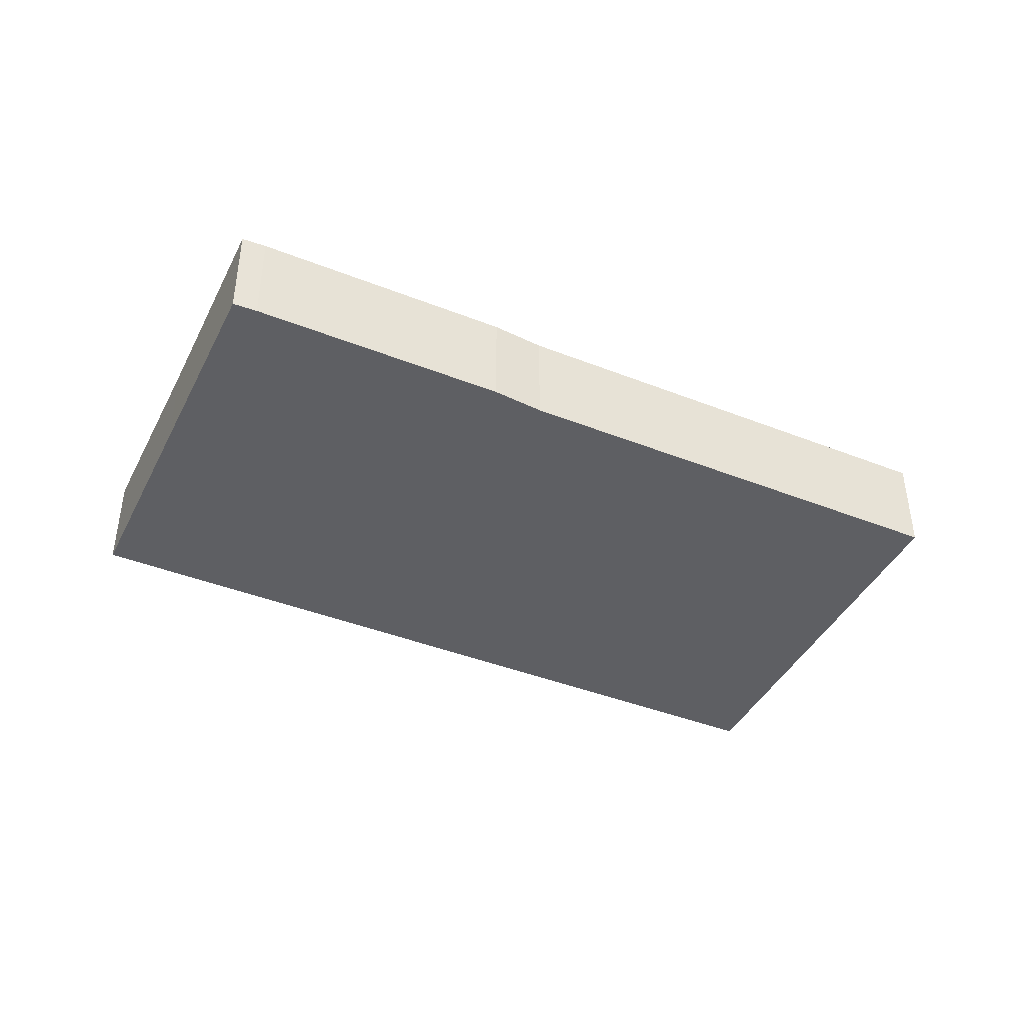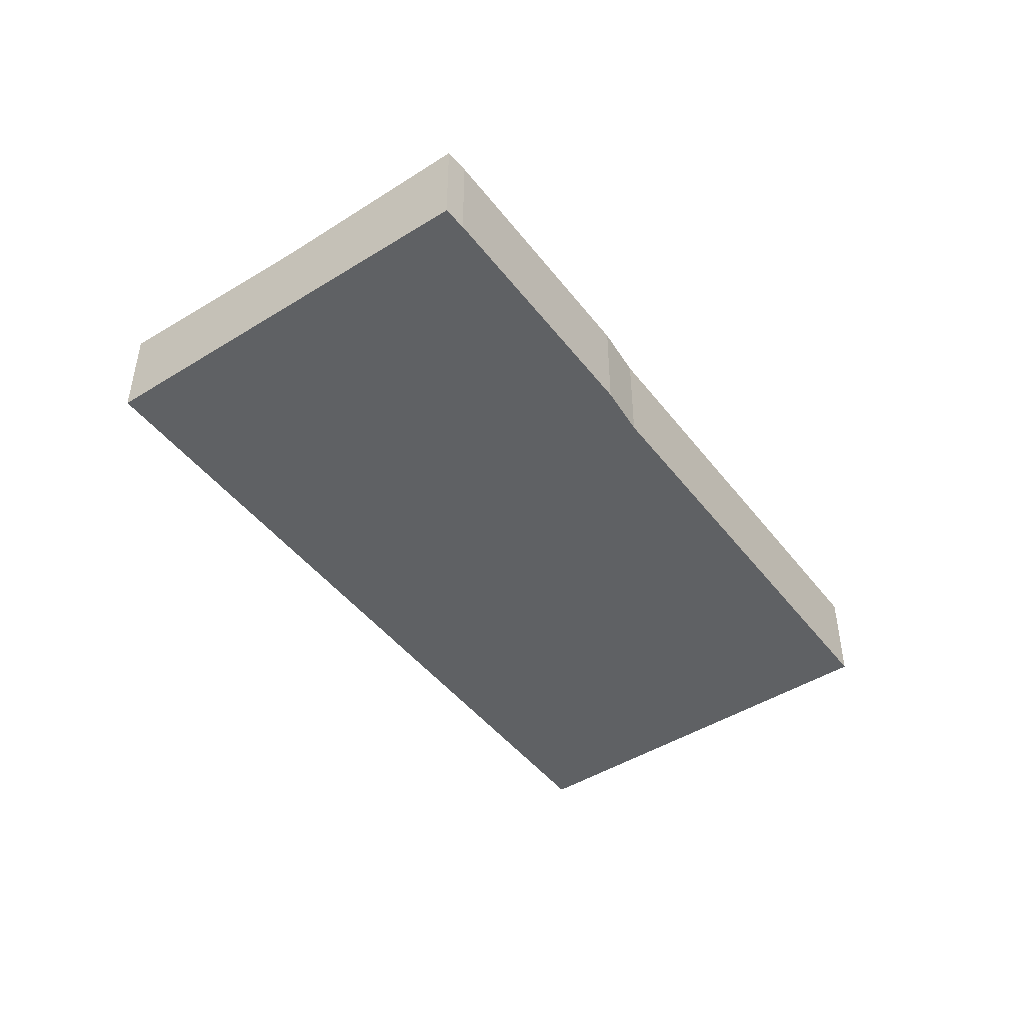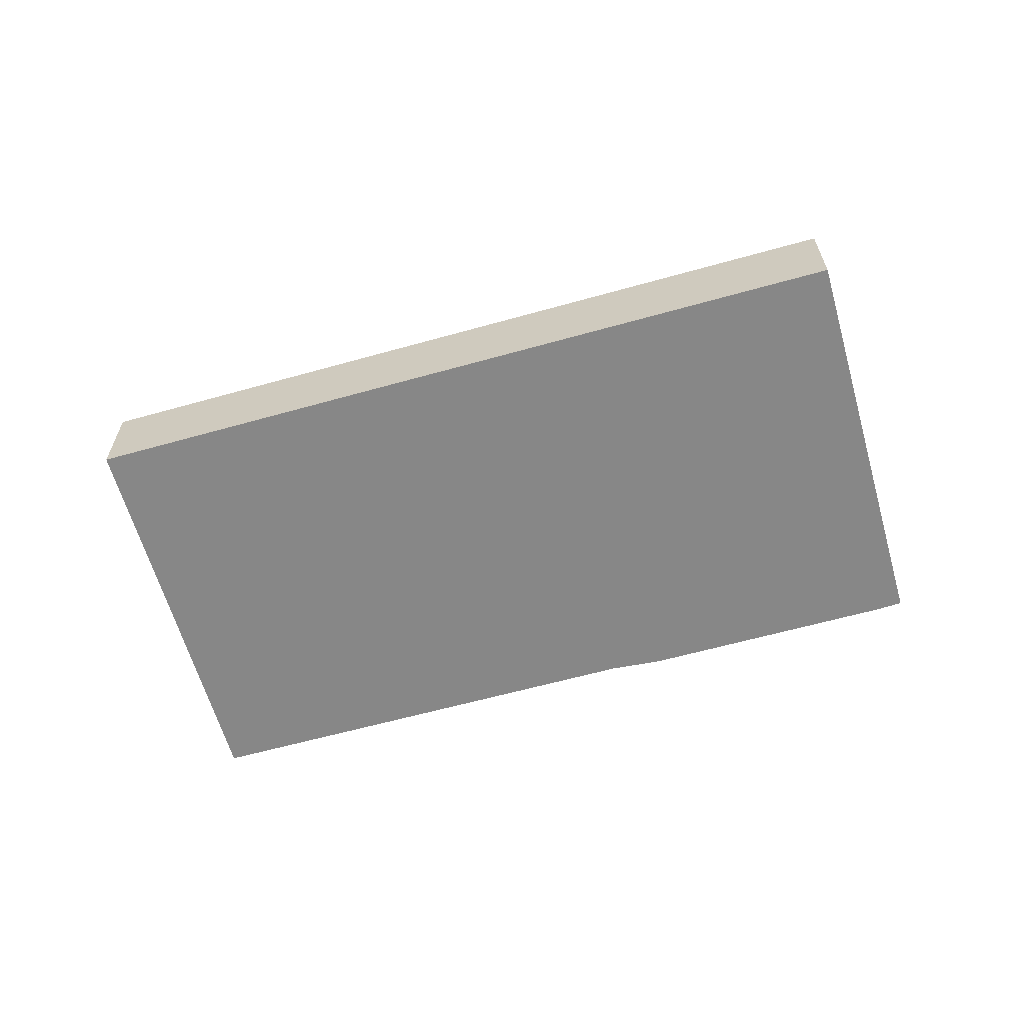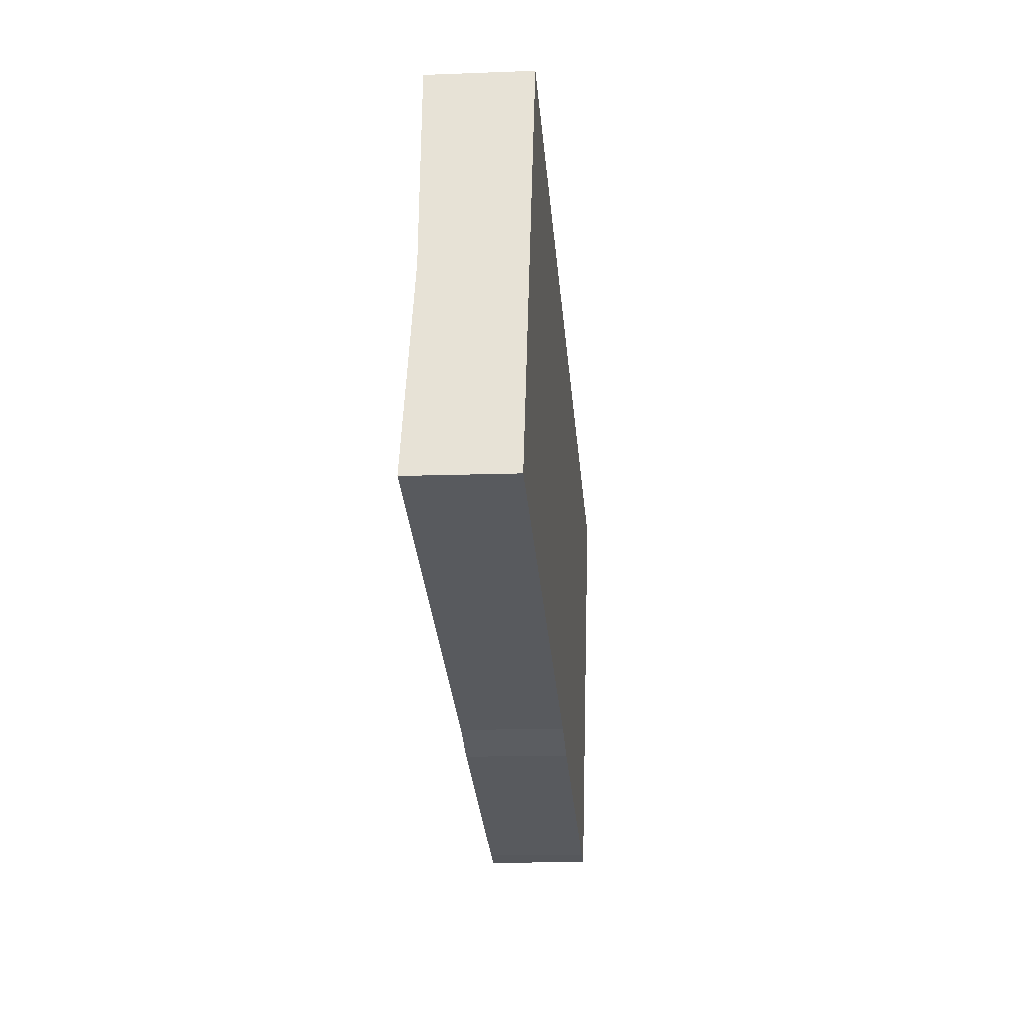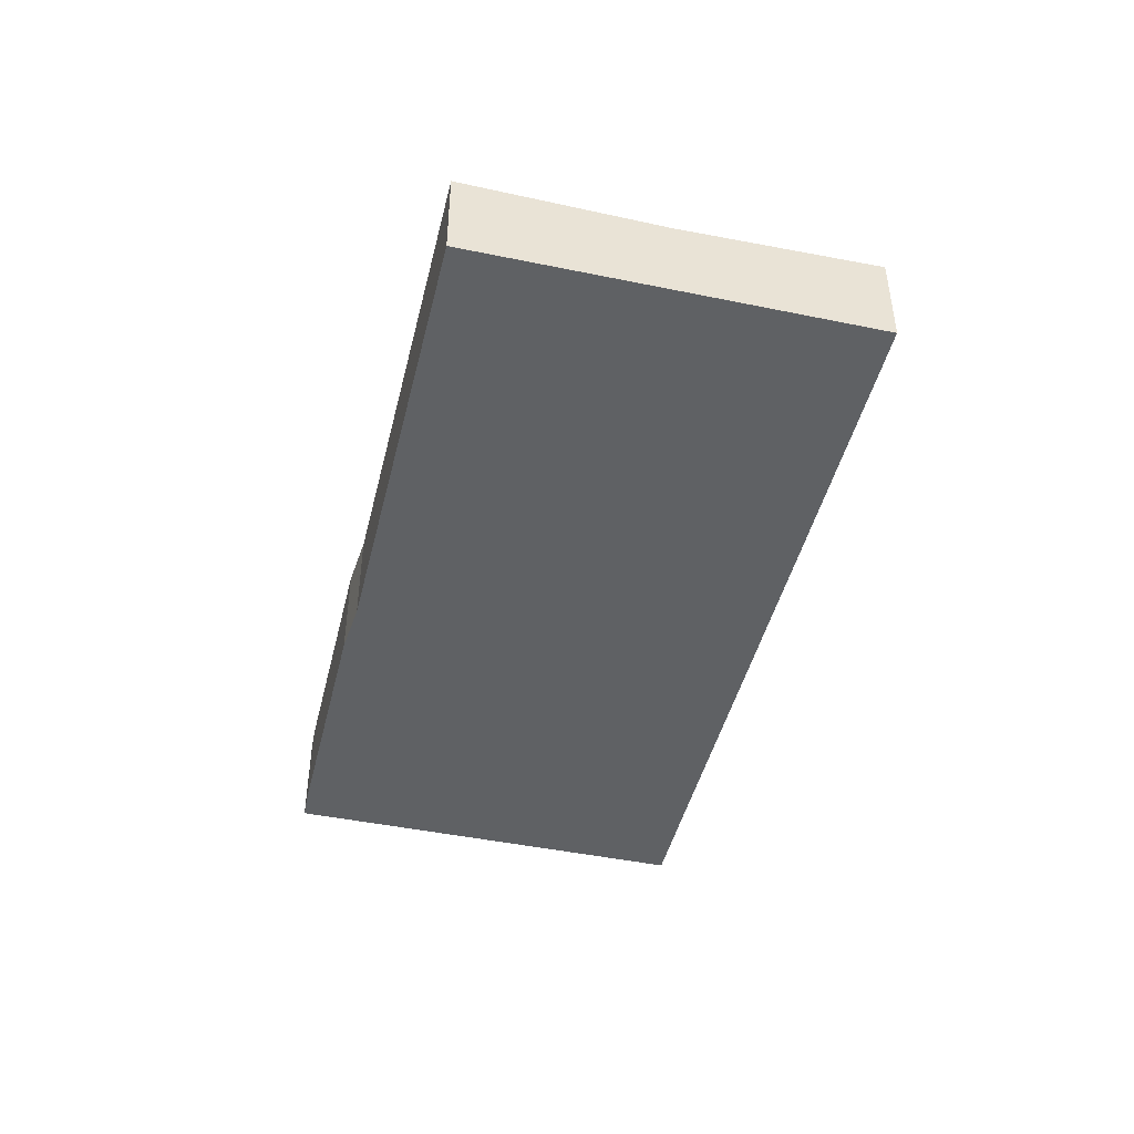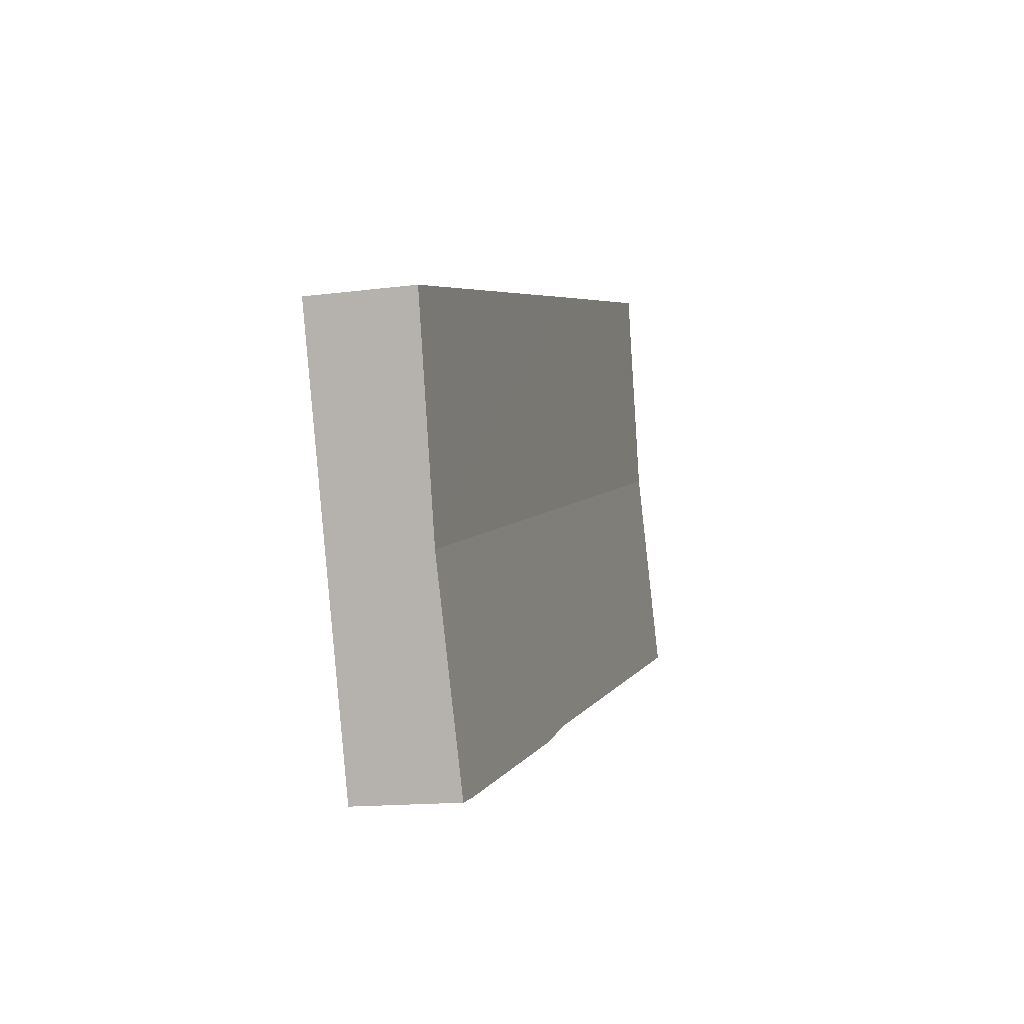
<metadata>
{"format":"obj","ext":"obj","renderer":"f3d","projection":"perspective","resolution":1024,"background":"white","views":[{"elev":-42.0,"azim":173.0,"up":"+Y"},{"elev":-46.1,"azim":143.7,"up":"+Y"},{"elev":-62.5,"azim":34.1,"up":"+Y"},{"elev":-12.3,"azim":-84.8,"up":"+Z"},{"elev":-45.4,"azim":-85.2,"up":"+Y"},{"elev":-14.5,"azim":105.9,"up":"+Z"}]}
</metadata>
<code>
v  30.39 3.647 -5.657
v  2.448 3.56 7.448
v  31.48 3.56 -2.341
v  29.03 3.755 -9.789
v  28.14 3.756 -9.541
v  18.73 3.758 -6.42
v  16.89 3.753 -5.623
v  5.635 3.755 -1.876
v  0 3.755 2.299e-16
v  34 3.761 5.319
v  33.99 3.76 5.296
v  30.49 3.76 6.476
v  5.635 3.756 14.66
v  4.899 3.755 14.91
v  15.8 3.758 11.32
v  28.14 5.842e-16 -9.541
v  29.03 5.994e-16 -9.789
v  18.73 3.931e-16 -6.42
v  16.89 3.443e-16 -5.623
v  5.635 1.149e-16 -1.876
v  0 0 0
v  2.448 -4.561e-16 7.448
v  4.899 -9.128e-16 14.91
v  5.635 -8.98e-16 14.66
v  15.8 -6.933e-16 11.32
v  30.49 -3.965e-16 6.476
v  34 -3.257e-16 5.319
v  30.39 3.464e-16 -5.657
v  31.48 1.433e-16 -2.341
v  33.99 -3.243e-16 5.296
g defaultobject
f 1 2 3
f 2 1 4
f 2 4 5
f 2 5 6
f 2 6 7
f 2 7 8
f 2 8 9
f 10 11 12
f 13 2 14
f 2 13 3
f 3 13 15
f 3 15 12
f 3 12 11
f 4 16 5
f 16 4 17
f 5 18 6
f 18 5 16
f 19 8 7
f 8 19 20
f 8 20 9
f 9 20 21
f 18 7 6
f 7 18 19
f 21 2 9
f 2 21 22
f 2 22 14
f 14 22 23
f 23 13 14
f 13 23 15
f 15 23 24
f 15 24 25
f 15 25 12
f 12 25 26
f 12 26 10
f 10 26 27
f 4 28 17
f 28 4 1
f 28 1 29
f 29 1 3
f 29 3 30
f 30 3 11
f 30 11 27
f 27 11 10
f 26 30 27
f 30 26 29
f 29 26 25
f 29 25 28
f 28 25 17
f 17 25 16
f 16 25 18
f 18 25 24
f 18 24 19
f 19 24 20
f 20 24 23
f 20 23 22
f 20 22 21

</code>
